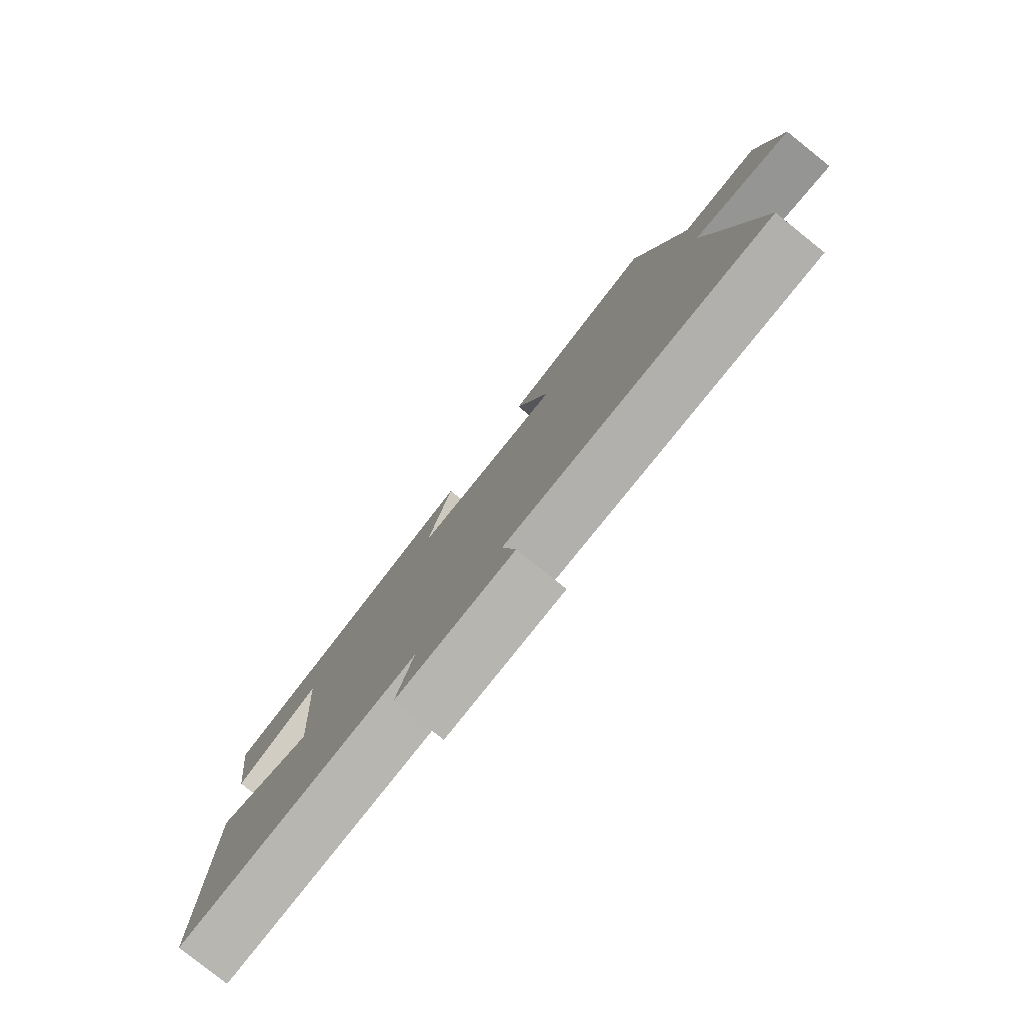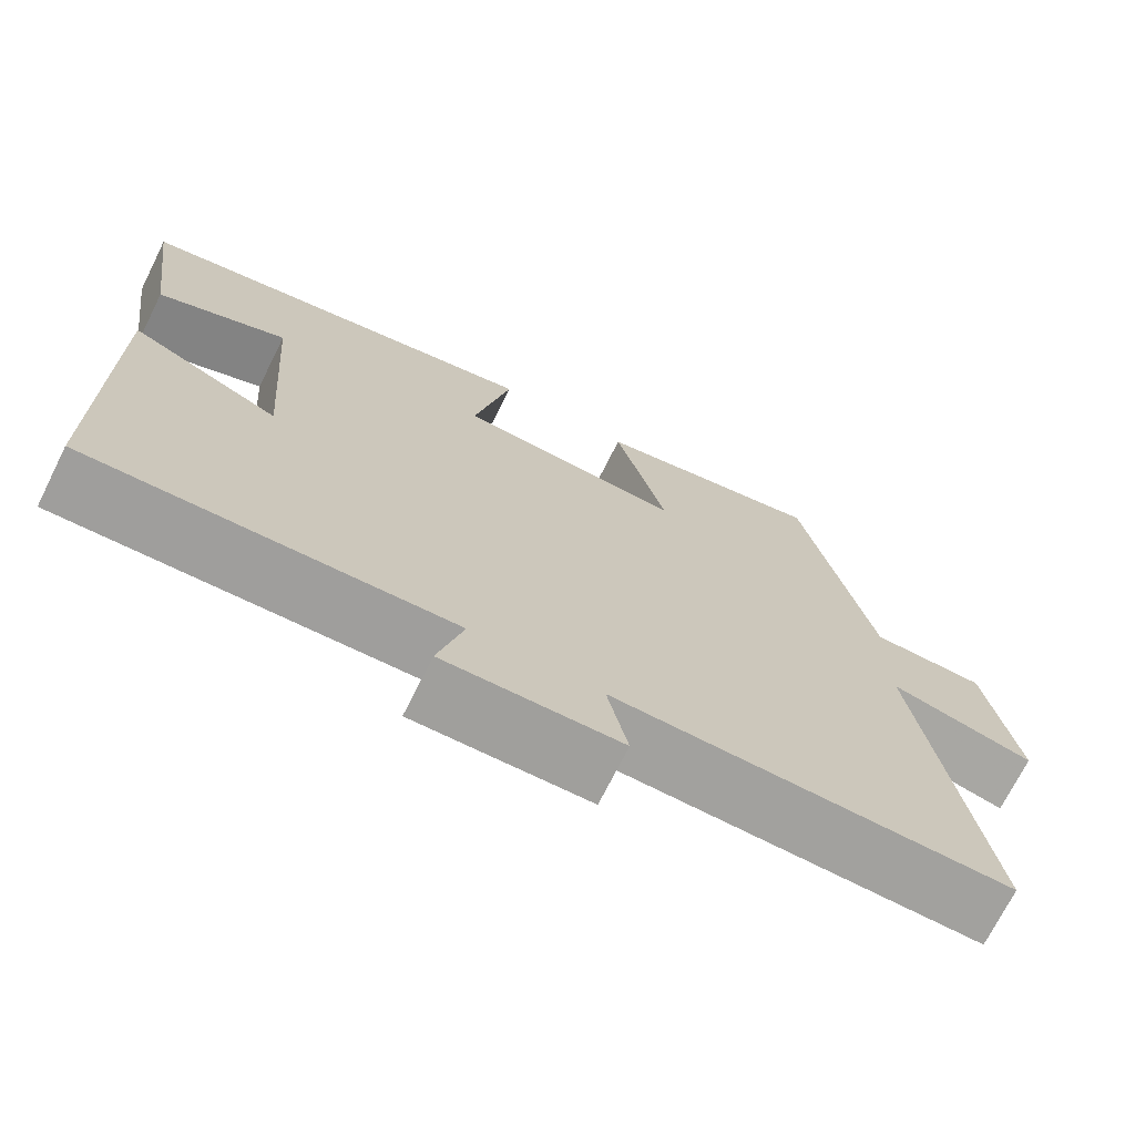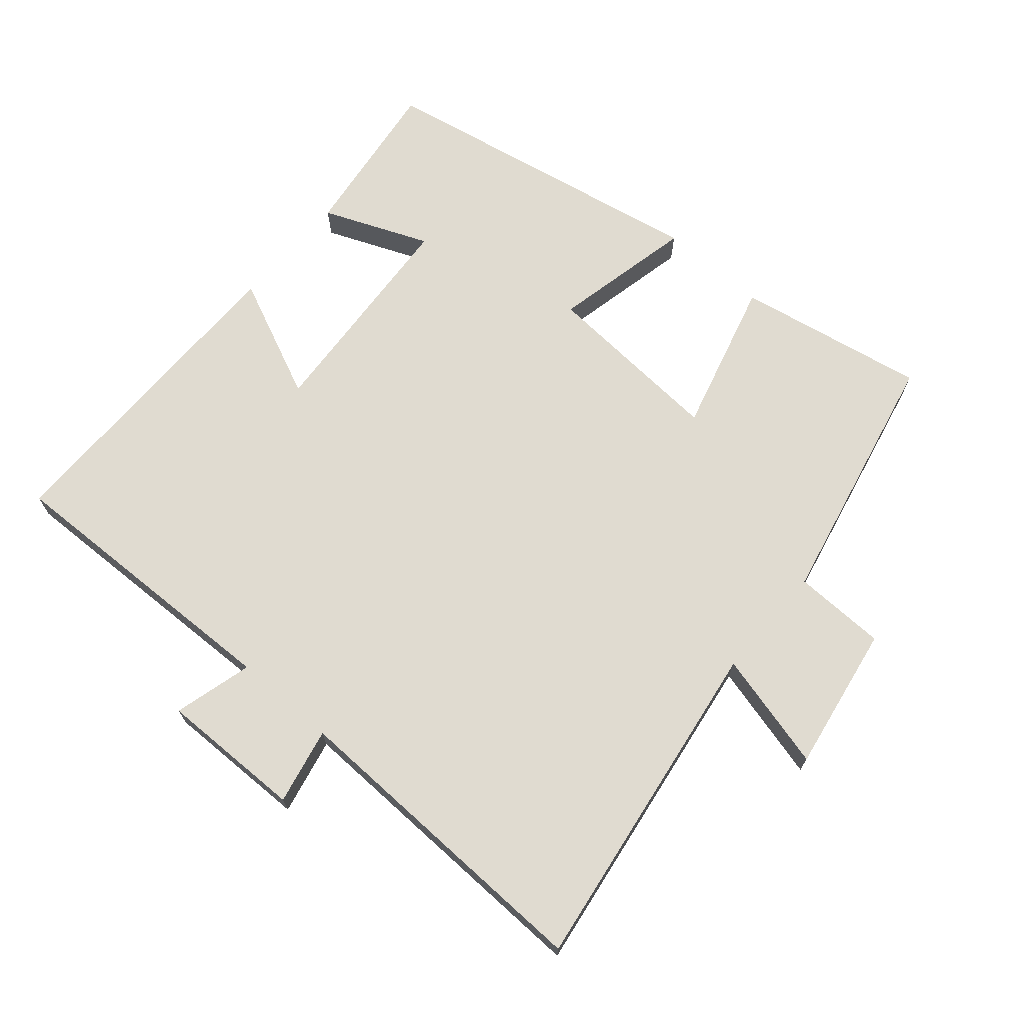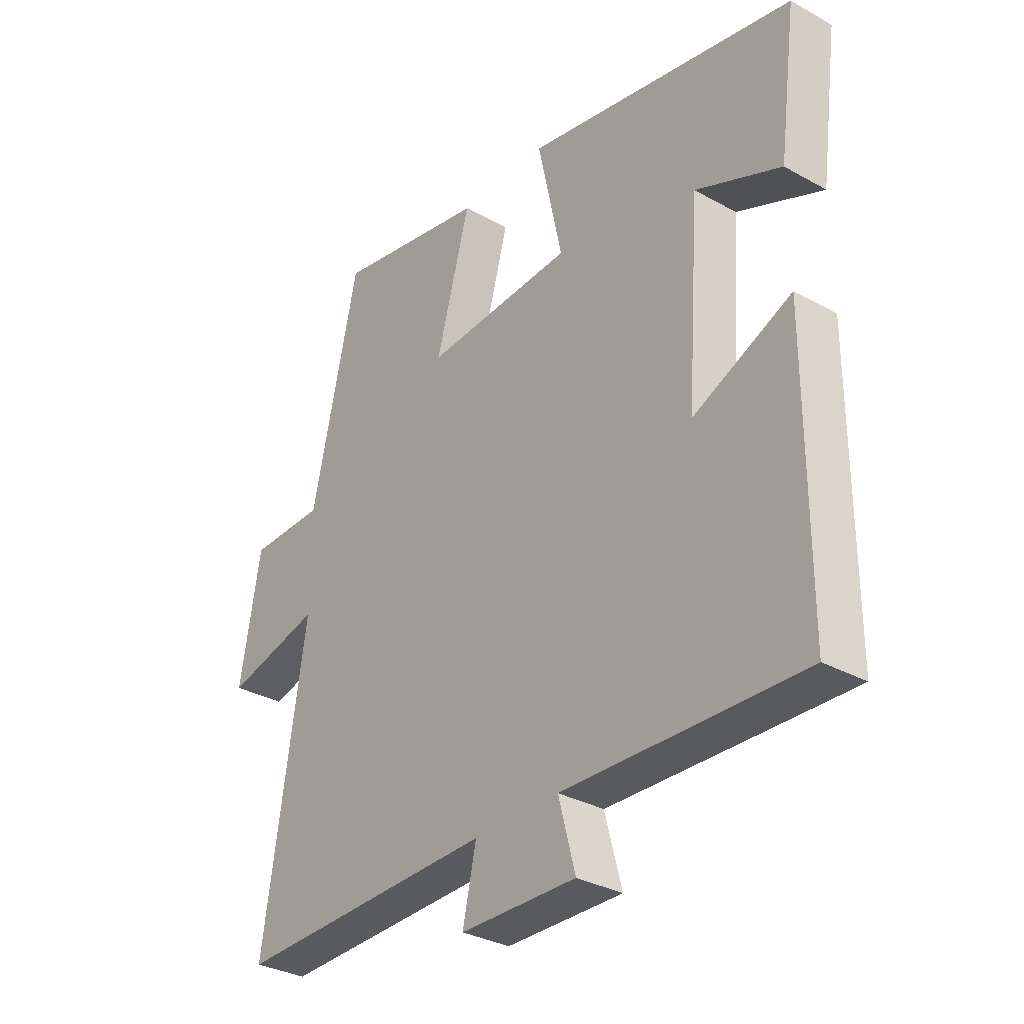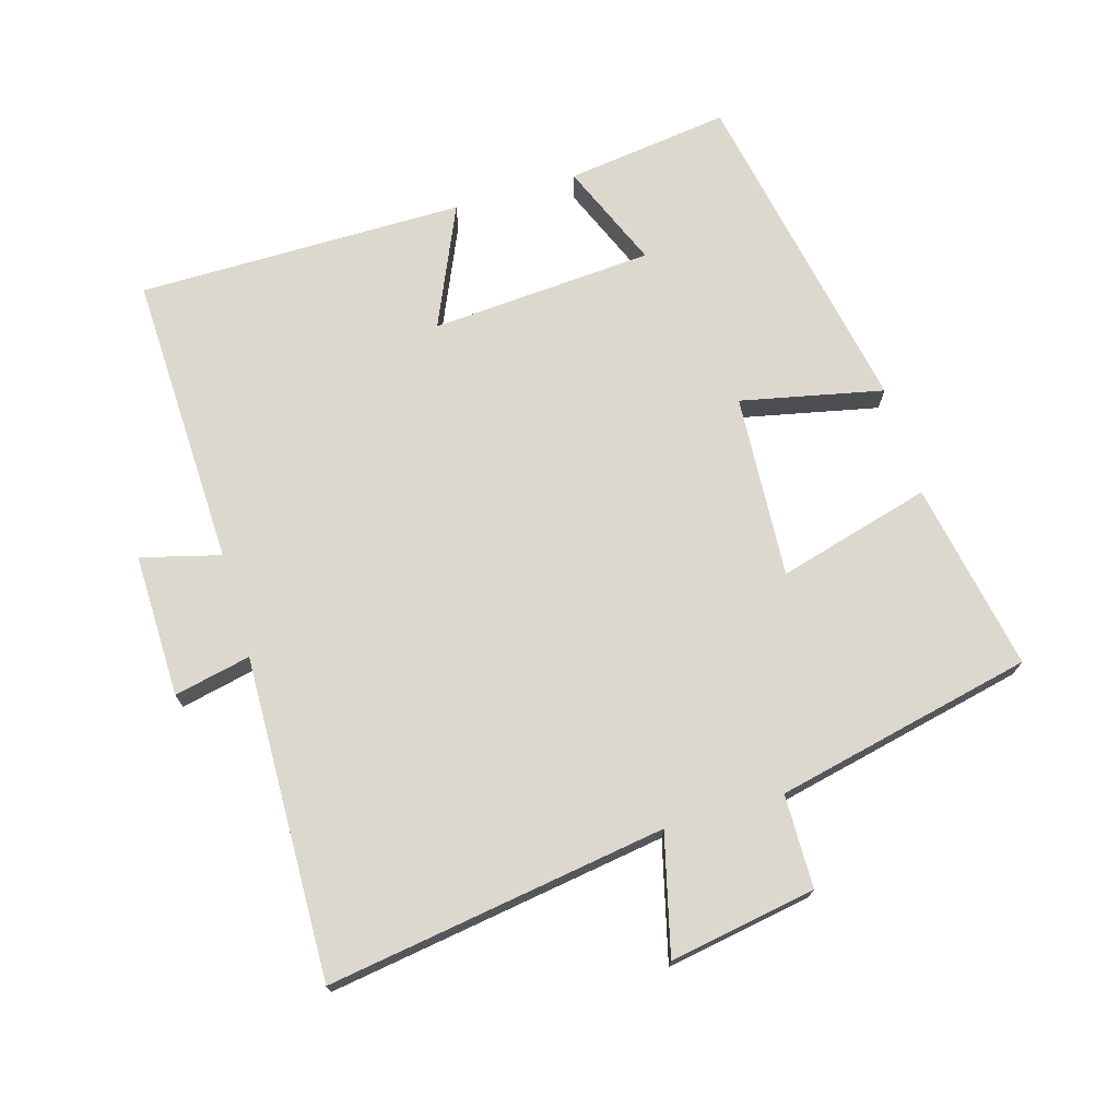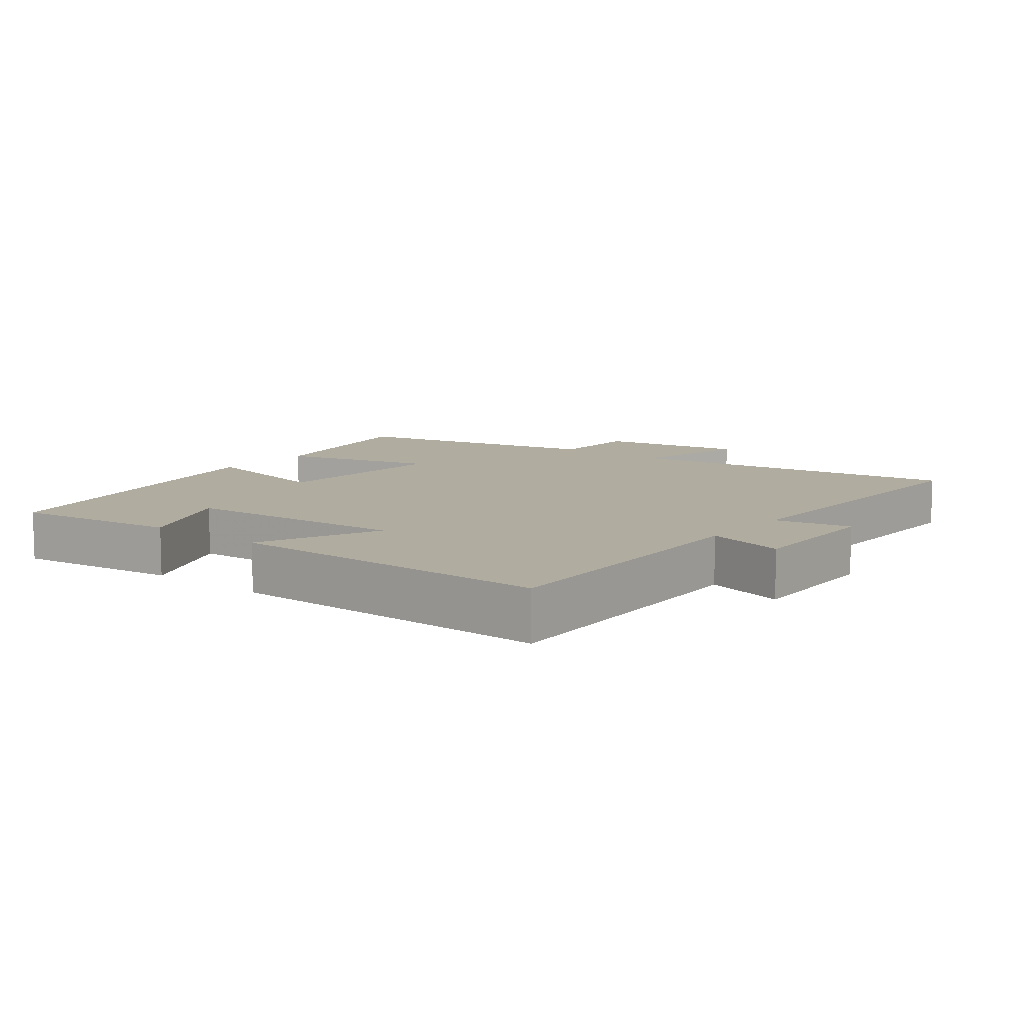
<metadata>
{"format":"obj","ext":"obj","renderer":"f3d","projection":"perspective","resolution":1024,"background":"white","views":[{"elev":-80.0,"azim":-128.6,"up":"+Z"},{"elev":-71.6,"azim":153.4,"up":"+Z"},{"elev":69.8,"azim":-139.0,"up":"+Y"},{"elev":-32.2,"azim":52.0,"up":"+Z"},{"elev":72.5,"azim":-106.3,"up":"+Y"},{"elev":9.9,"azim":128.4,"up":"+Y"}]}
</metadata>
<code>
v 0.499 0.07 -0.515
v 0.06 0.07 -0.5
v 0.091 0.07 -0.618
v -0.123 0.07 -0.614
v -0.098 0.07 -0.5
v -0.578 0.07 -0.511
v -0.5 0.07 -0.006
v -0.677 0.07 -0.05
v -0.639 0.07 0.168
v -0.5 0.07 0.17
v -0.414 0.07 0.554
v -0.132 0.07 0.5
v -0.195 0.07 0.272
v 0.079 0.07 0.288
v 0.034 0.07 0.5
v 0.533 0.07 0.402
v 0.5 0.07 0.158
v 0.343 0.07 0.224
v 0.319 0.07 -0.108
v 0.5 0.07 -0.028
v 0.499 0 -0.515
v 0.06 0 -0.5
v 0.091 0 -0.618
v -0.123 0 -0.614
v -0.098 0 -0.5
v -0.578 0 -0.511
v -0.5 0 -0.006
v -0.677 0 -0.05
v -0.639 0 0.168
v -0.5 0 0.17
v -0.414 0 0.554
v -0.132 0 0.5
v -0.195 0 0.272
v 0.079 0 0.288
v 0.034 0 0.5
v 0.533 0 0.402
v 0.5 0 0.158
v 0.343 0 0.224
v 0.319 0 -0.108
v 0.5 0 -0.028
f 19 20 1 2
f 18 19 2
f 15 16 17 18
f 14 15 18
f 13 14 18 2
f 10 11 12 13
f 10 13 2 3
f 7 8 9 10
f 7 10 3
f 5 6 7
f 5 7 3
f 3 4 5
f 22 21 40 39
f 22 39 38
f 38 37 36 35
f 38 35 34
f 22 38 34 33
f 33 32 31 30
f 23 22 33 30
f 30 29 28 27
f 23 30 27
f 27 26 25
f 23 27 25
f 25 24 23
f 1 21 22 2
f 2 22 23 3
f 3 23 24 4
f 4 24 25 5
f 5 25 26 6
f 6 26 27 7
f 7 27 28 8
f 8 28 29 9
f 9 29 30 10
f 10 30 31 11
f 11 31 32 12
f 12 32 33 13
f 13 33 34 14
f 14 34 35 15
f 15 35 36 16
f 16 36 37 17
f 17 37 38 18
f 18 38 39 19
f 19 39 40 20
f 20 40 21 1

</code>
